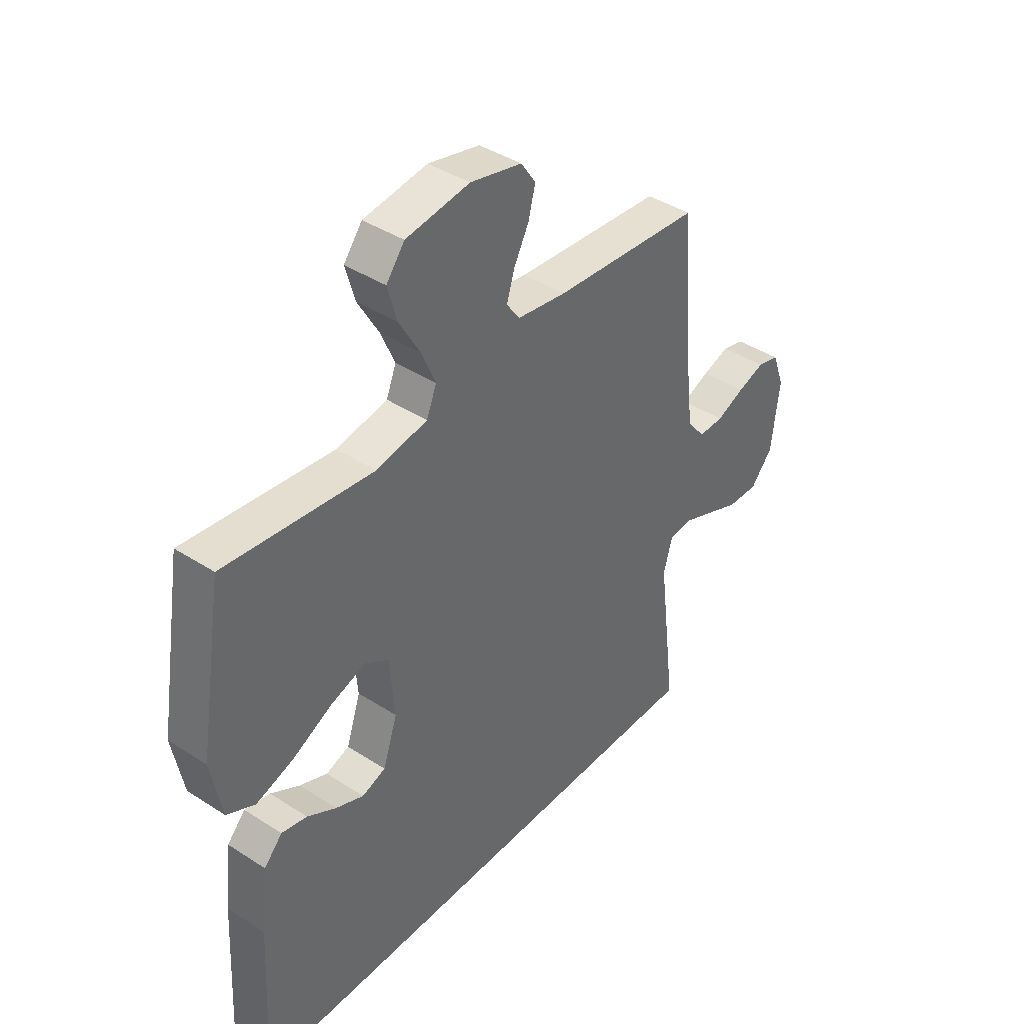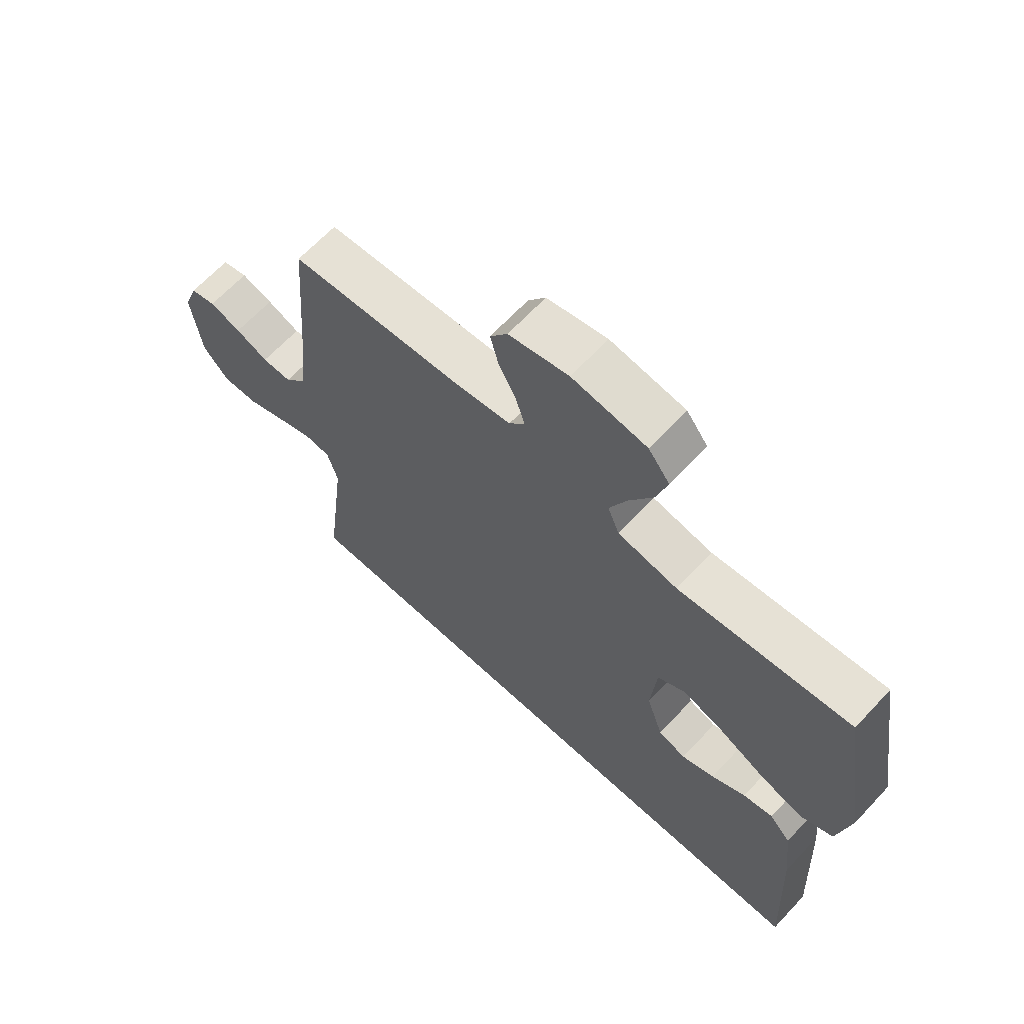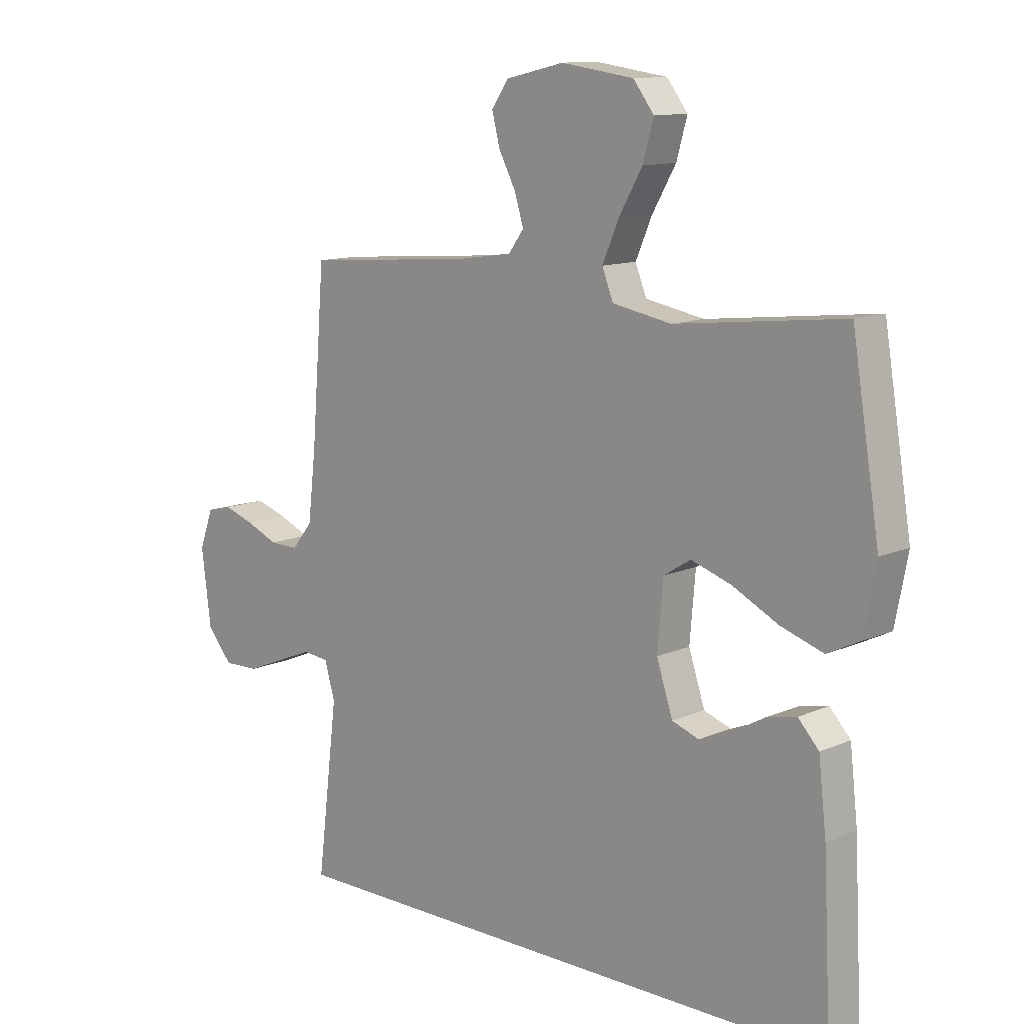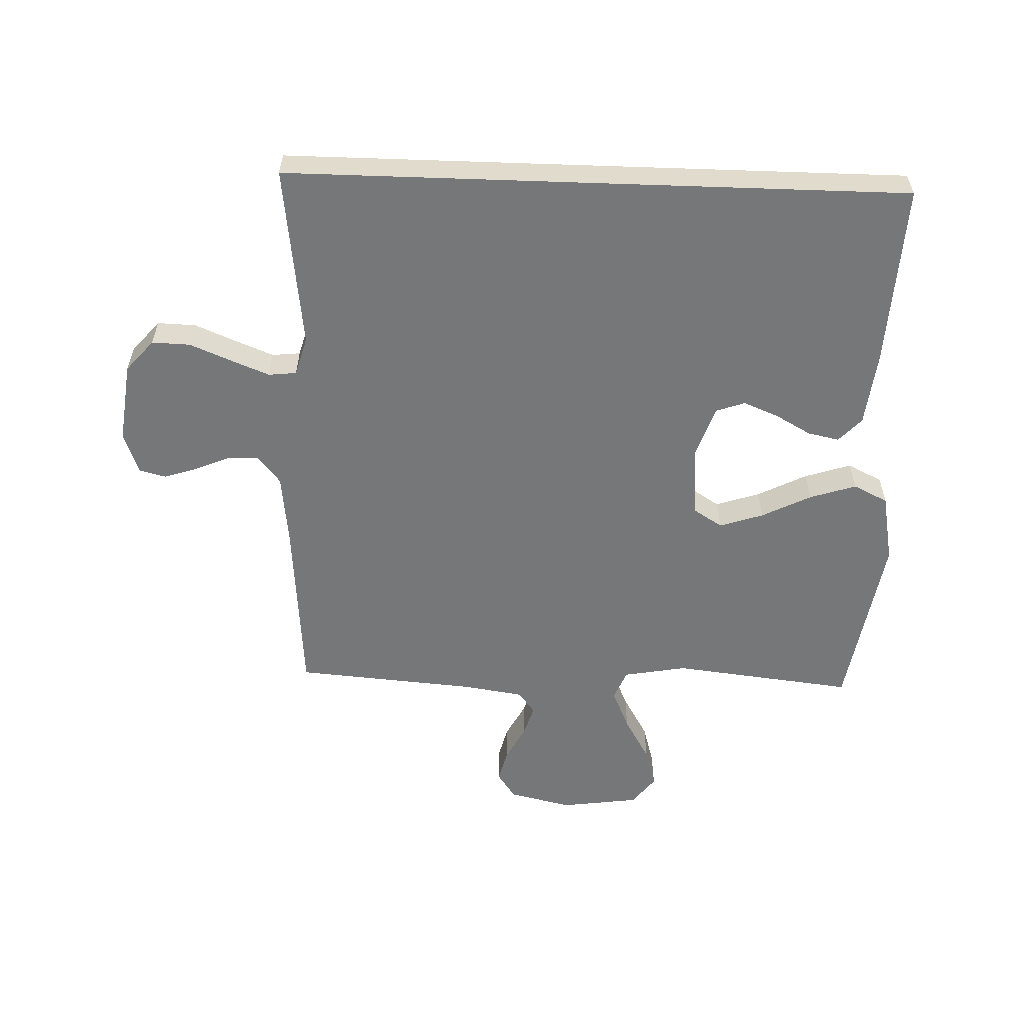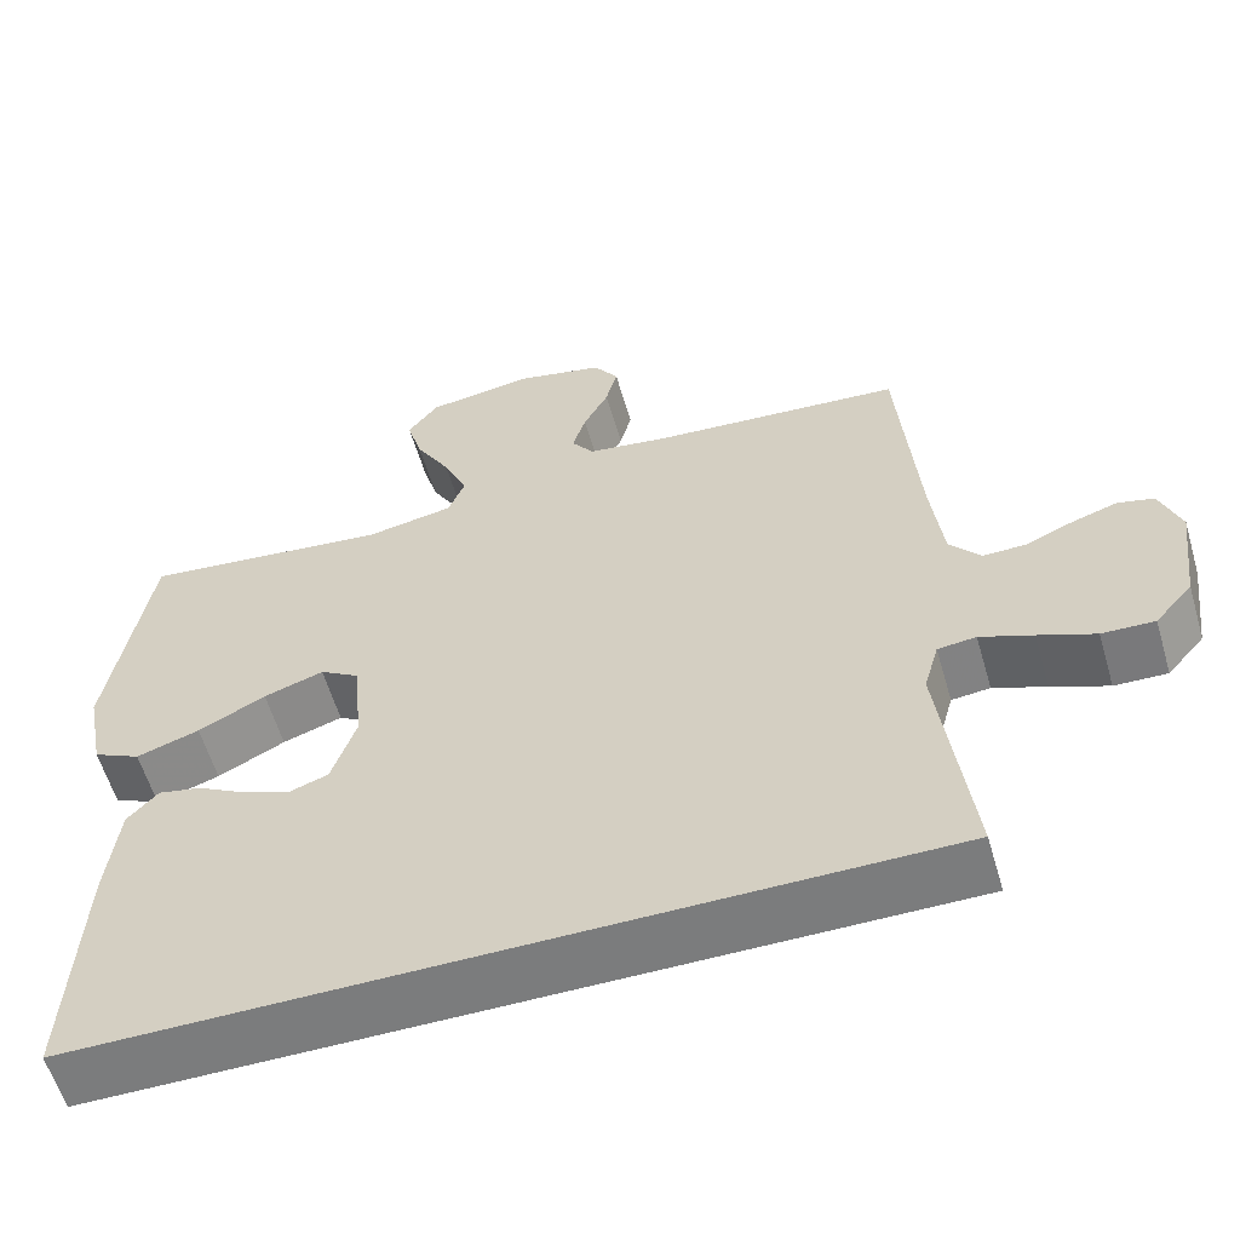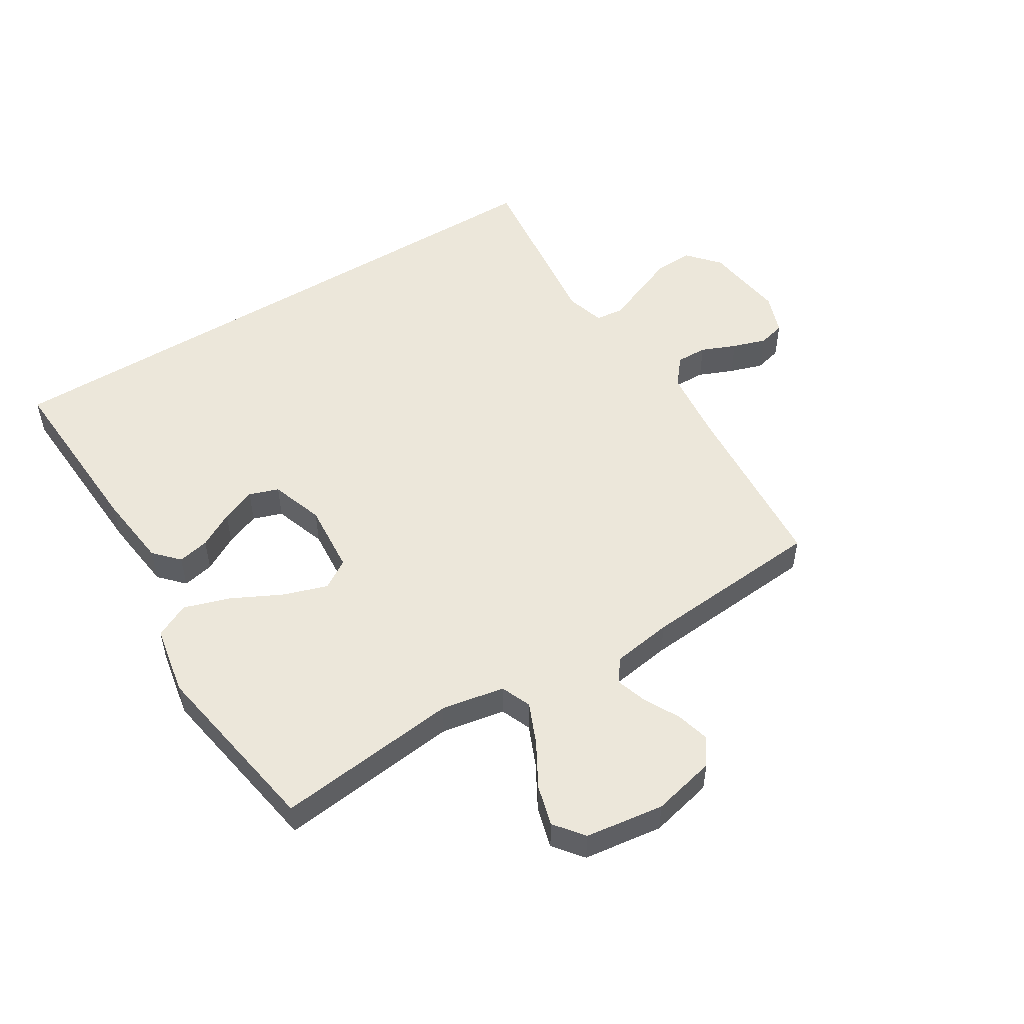
<metadata>
{"format":"obj","ext":"obj","renderer":"f3d","projection":"perspective","resolution":1024,"background":"white","views":[{"elev":40.7,"azim":-51.6,"up":"+Z"},{"elev":65.8,"azim":-136.9,"up":"+Z"},{"elev":11.9,"azim":-136.3,"up":"+Z"},{"elev":-57.1,"azim":178.0,"up":"+Y"},{"elev":-58.6,"azim":16.3,"up":"+Z"},{"elev":51.6,"azim":-32.0,"up":"+Y"}]}
</metadata>
<code>
v -0.5 0.07 0.5
v -0.2 0.07 0.466
v -0.096 0.07 0.485
v -0.076 0.07 0.535
v -0.105 0.07 0.602
v -0.147 0.07 0.675
v -0.166 0.07 0.742
v -0.129 0.07 0.79
v 0 0.07 0.808
v 0.104 0.07 0.784
v 0.134 0.07 0.74
v 0.12 0.07 0.685
v 0.09 0.07 0.628
v 0.074 0.07 0.576
v 0.101 0.07 0.539
v 0.2 0.07 0.524
v 0.5 0.07 0.5
v 0.524 0.07 0.2
v 0.538 0.07 0.081
v 0.575 0.07 0.036
v 0.626 0.07 0.037
v 0.683 0.07 0.061
v 0.738 0.07 0.079
v 0.782 0.07 0.068
v 0.807 0.07 0
v 0.79 0.07 -0.134
v 0.745 0.07 -0.186
v 0.682 0.07 -0.184
v 0.614 0.07 -0.156
v 0.551 0.07 -0.131
v 0.505 0.07 -0.136
v 0.487 0.07 -0.2
v 0.524 0.07 -0.5
v -0.494 0.07 -0.5
v -0.479 0.07 -0.2
v -0.465 0.07 -0.077
v -0.428 0.07 -0.037
v -0.376 0.07 -0.048
v -0.317 0.07 -0.081
v -0.26 0.07 -0.104
v -0.212 0.07 -0.087
v -0.183 0.07 0
v -0.193 0.07 0.117
v -0.241 0.07 0.147
v -0.313 0.07 0.123
v -0.394 0.07 0.082
v -0.47 0.07 0.057
v -0.527 0.07 0.085
v -0.549 0.07 0.2
v -0.5 0 0.5
v -0.2 0 0.466
v -0.096 0 0.485
v -0.076 0 0.535
v -0.105 0 0.602
v -0.147 0 0.675
v -0.166 0 0.742
v -0.129 0 0.79
v 0 0 0.808
v 0.104 0 0.784
v 0.134 0 0.74
v 0.12 0 0.685
v 0.09 0 0.628
v 0.074 0 0.576
v 0.101 0 0.539
v 0.2 0 0.524
v 0.5 0 0.5
v 0.524 0 0.2
v 0.538 0 0.081
v 0.575 0 0.036
v 0.626 0 0.037
v 0.683 0 0.061
v 0.738 0 0.079
v 0.782 0 0.068
v 0.807 0 0
v 0.79 0 -0.134
v 0.745 0 -0.186
v 0.682 0 -0.184
v 0.614 0 -0.156
v 0.551 0 -0.131
v 0.505 0 -0.136
v 0.487 0 -0.2
v 0.524 0 -0.5
v -0.494 0 -0.5
v -0.479 0 -0.2
v -0.465 0 -0.077
v -0.428 0 -0.037
v -0.376 0 -0.048
v -0.317 0 -0.081
v -0.26 0 -0.104
v -0.212 0 -0.087
v -0.183 0 0
v -0.193 0 0.117
v -0.241 0 0.147
v -0.313 0 0.123
v -0.394 0 0.082
v -0.47 0 0.057
v -0.527 0 0.085
v -0.549 0 0.2
f 49 1 2
f 48 49 2
f 47 48 2
f 46 47 2
f 45 46 2
f 44 45 2 3
f 43 44 3
f 42 43 3 4
f 37 38 39
f 36 37 39
f 35 36 39
f 34 35 39
f 34 39 40
f 34 40 41
f 33 34 41
f 32 33 41
f 27 28 29
f 26 27 29
f 25 26 29
f 24 25 29
f 23 24 29
f 22 23 29
f 21 22 29
f 20 21 29 30
f 19 20 30 31
f 16 17 18
f 32 41 42
f 31 32 42
f 19 31 42
f 18 19 42
f 16 18 42
f 15 16 42
f 11 12 13
f 10 11 13
f 9 10 13
f 8 9 13
f 7 8 13
f 6 7 13
f 5 6 13
f 14 15 42 4
f 4 5 13 14
f 51 50 98
f 51 98 97
f 51 97 96
f 51 96 95
f 51 95 94
f 52 51 94 93
f 52 93 92
f 53 52 92 91
f 88 87 86
f 88 86 85
f 88 85 84
f 88 84 83
f 89 88 83
f 90 89 83
f 90 83 82
f 90 82 81
f 78 77 76
f 78 76 75
f 78 75 74
f 78 74 73
f 78 73 72
f 78 72 71
f 78 71 70
f 79 78 70 69
f 80 79 69 68
f 67 66 65
f 91 90 81
f 91 81 80
f 91 80 68
f 91 68 67
f 91 67 65
f 91 65 64
f 62 61 60
f 62 60 59
f 62 59 58
f 62 58 57
f 62 57 56
f 62 56 55
f 62 55 54
f 53 91 64 63
f 63 62 54 53
f 1 50 51 2
f 2 51 52 3
f 3 52 53 4
f 4 53 54 5
f 5 54 55 6
f 6 55 56 7
f 7 56 57 8
f 8 57 58 9
f 9 58 59 10
f 10 59 60 11
f 11 60 61 12
f 12 61 62 13
f 13 62 63 14
f 14 63 64 15
f 15 64 65 16
f 16 65 66 17
f 17 66 67 18
f 18 67 68 19
f 19 68 69 20
f 20 69 70 21
f 21 70 71 22
f 22 71 72 23
f 23 72 73 24
f 24 73 74 25
f 25 74 75 26
f 26 75 76 27
f 27 76 77 28
f 28 77 78 29
f 29 78 79 30
f 30 79 80 31
f 31 80 81 32
f 32 81 82 33
f 33 82 83 34
f 34 83 84 35
f 35 84 85 36
f 36 85 86 37
f 37 86 87 38
f 38 87 88 39
f 39 88 89 40
f 40 89 90 41
f 41 90 91 42
f 42 91 92 43
f 43 92 93 44
f 44 93 94 45
f 45 94 95 46
f 46 95 96 47
f 47 96 97 48
f 48 97 98 49
f 49 98 50 1

</code>
